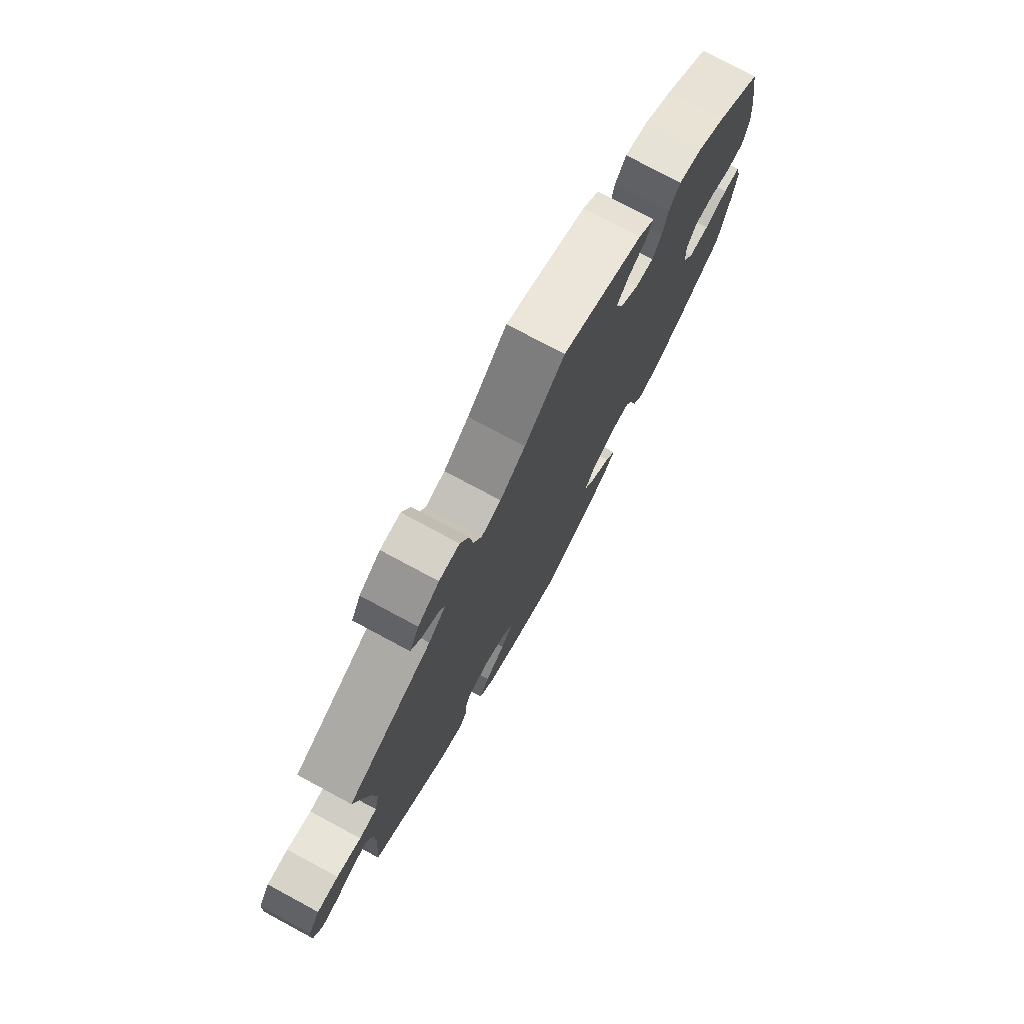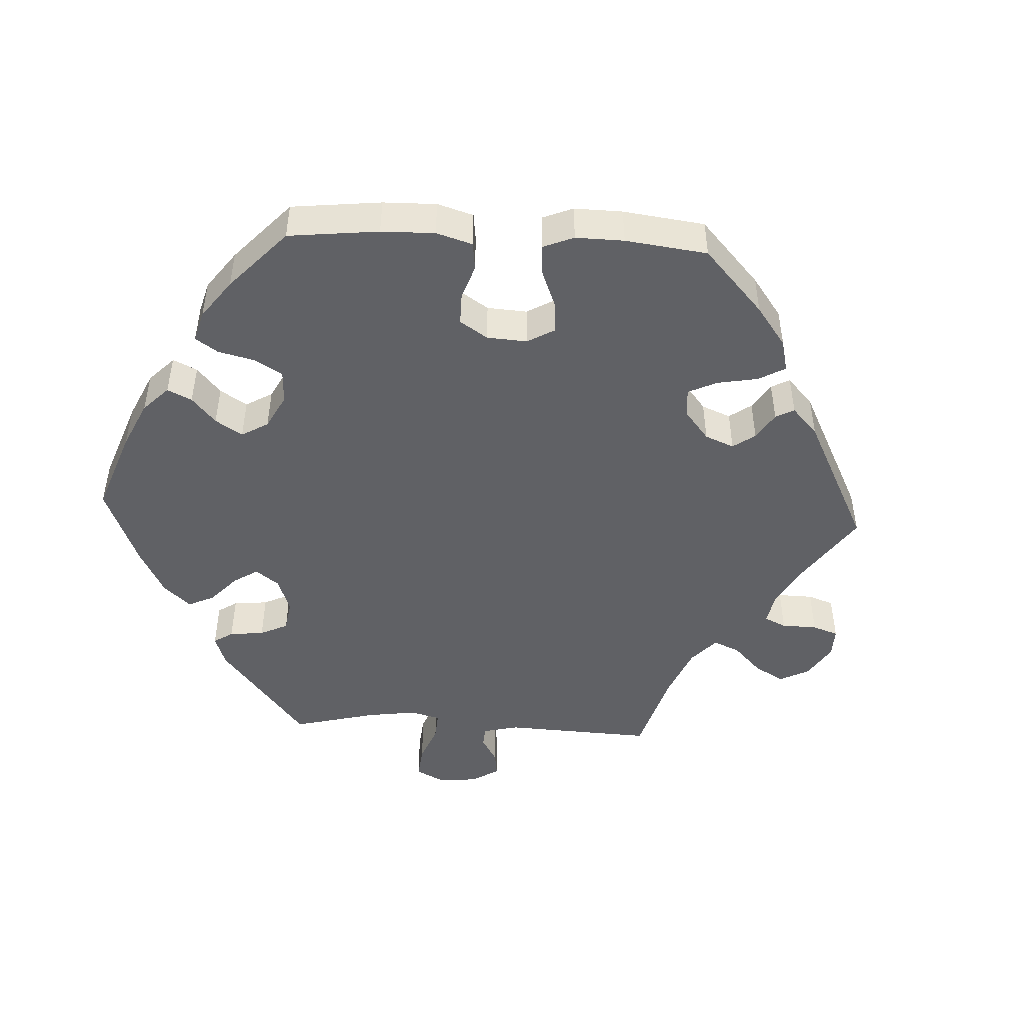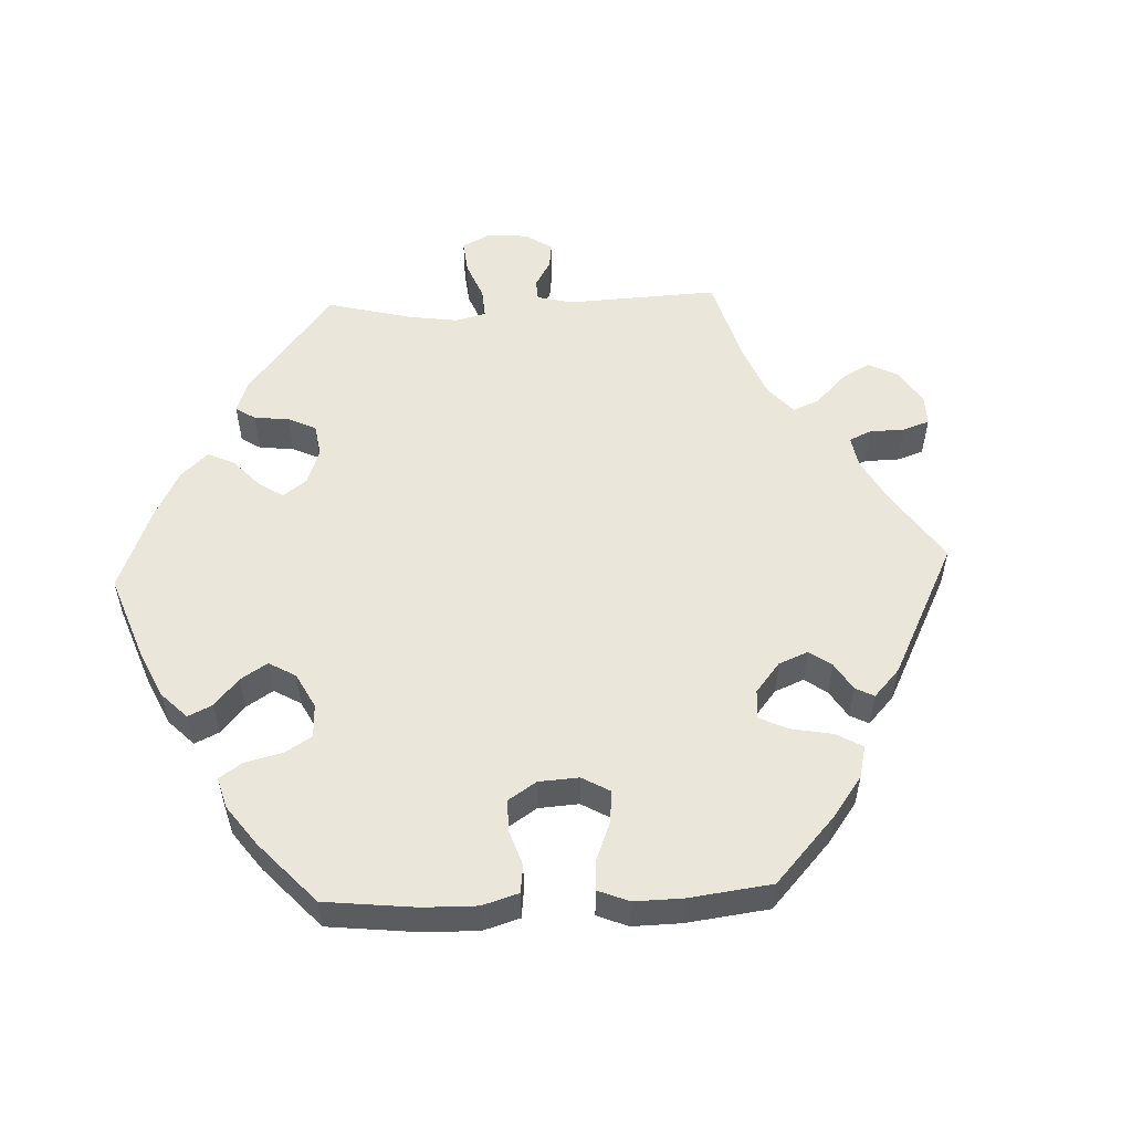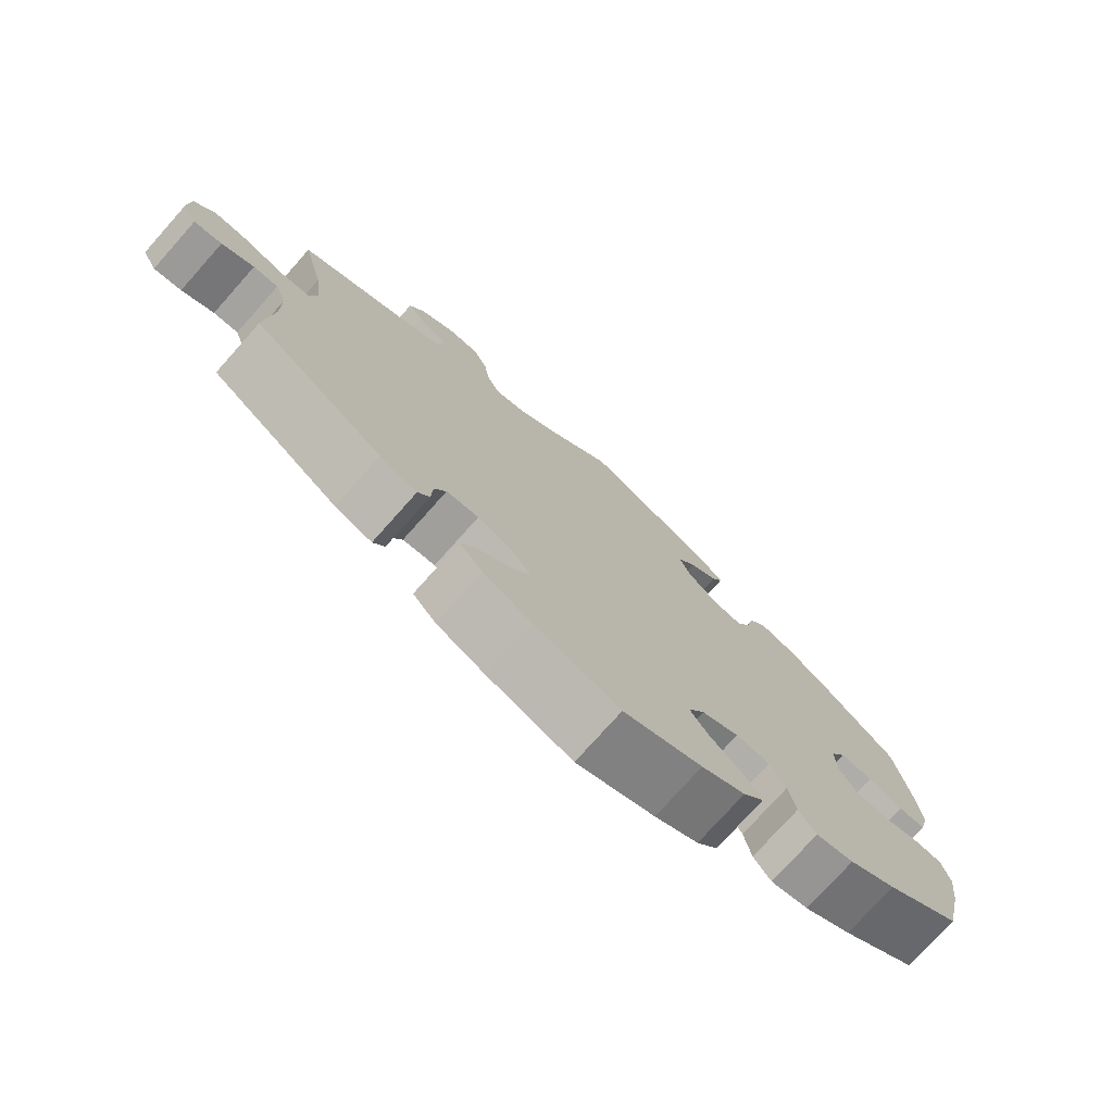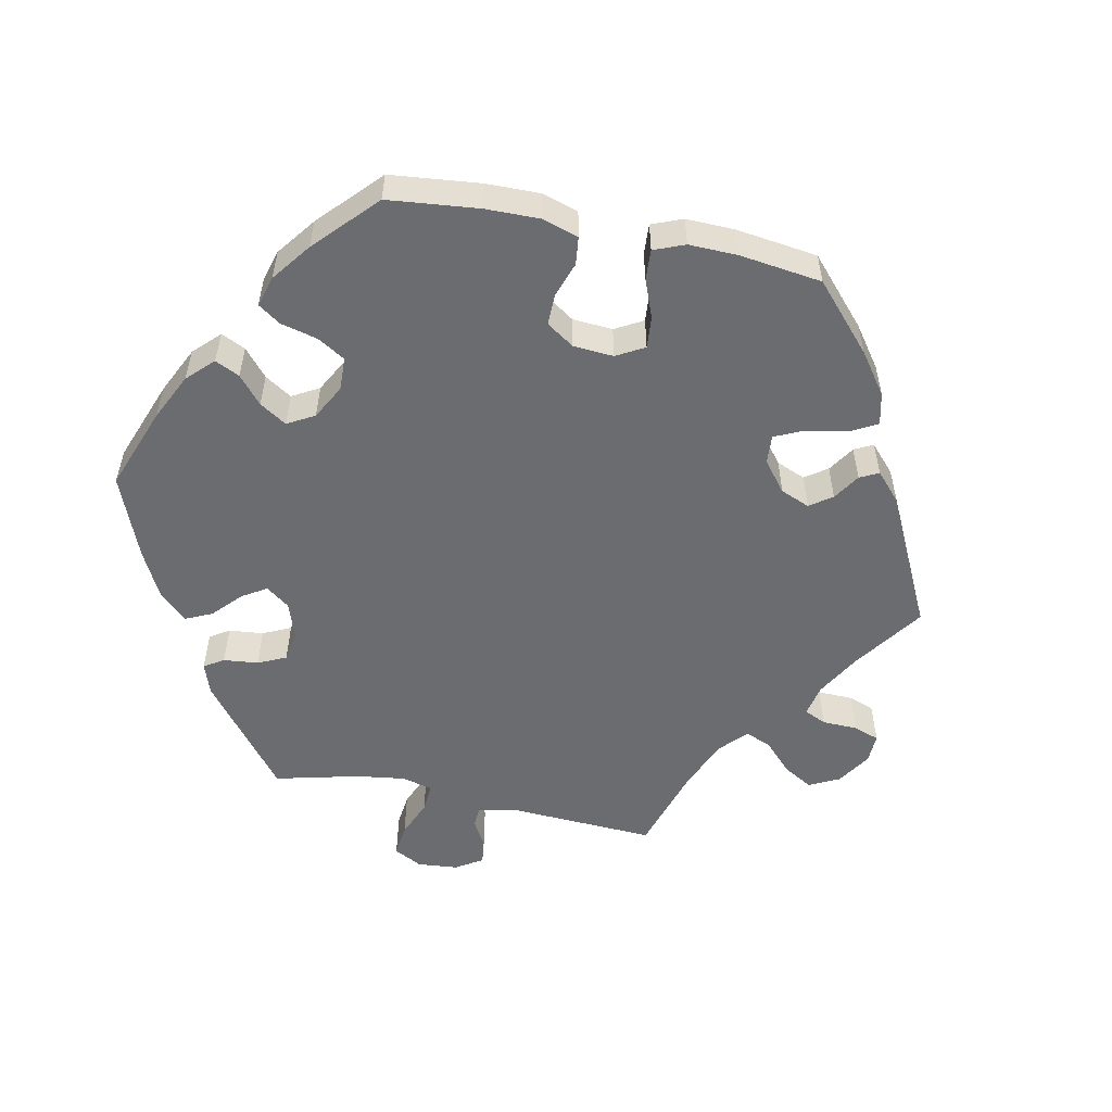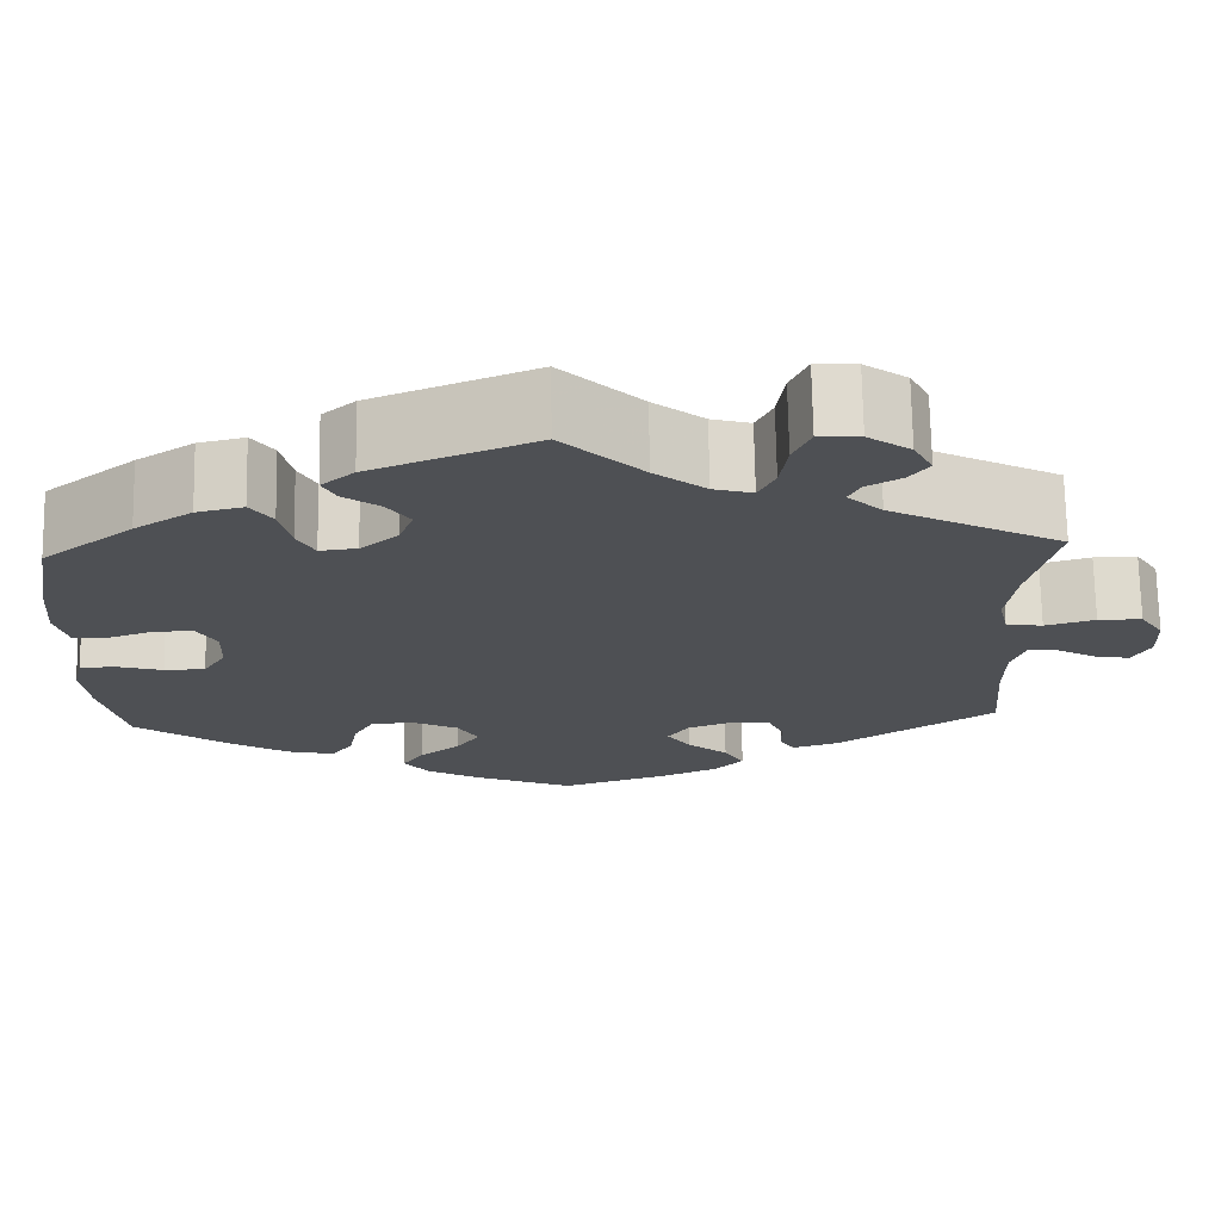
<metadata>
{"format":"obj","ext":"obj","renderer":"f3d","projection":"perspective","resolution":1024,"background":"white","views":[{"elev":76.2,"azim":-61.7,"up":"+Z"},{"elev":-47.4,"azim":147.0,"up":"+Y"},{"elev":54.7,"azim":147.4,"up":"+Y"},{"elev":-76.0,"azim":-41.7,"up":"+Z"},{"elev":-53.7,"azim":138.1,"up":"+Y"},{"elev":71.3,"azim":179.0,"up":"+Z"}]}
</metadata>
<code>
v 0.397 0.07 -0.364
v 0.332 0.07 -0.403
v 0.28 0.07 -0.415
v 0.256 0.07 -0.383
v 0.246 0.07 -0.332
v 0.224 0.07 -0.293
v 0.177 0.07 -0.29
v 0.126 0.07 -0.315
v 0.103 0.07 -0.354
v 0.129 0.07 -0.391
v 0.174 0.07 -0.427
v 0.198 0.07 -0.463
v 0.169 0.07 -0.5
v 0.109 0.07 -0.533
v 0.001 0.07 -0.578
v -0.117 0.07 -0.54
v -0.182 0.07 -0.511
v -0.214 0.07 -0.477
v -0.192 0.07 -0.44
v -0.147 0.07 -0.402
v -0.121 0.07 -0.365
v -0.144 0.07 -0.331
v -0.195 0.07 -0.311
v -0.239 0.07 -0.317
v -0.255 0.07 -0.352
v -0.257 0.07 -0.397
v -0.273 0.07 -0.422
v -0.324 0.07 -0.406
v -0.5 0.07 -0.289
v -0.49 0.07 -0.168
v -0.491 0.07 -0.097
v -0.506 0.07 -0.054
v -0.54 0.07 -0.057
v -0.584 0.07 -0.081
v -0.622 0.07 -0.088
v -0.642 0.07 -0.051
v -0.64 0.07 0.006
v -0.614 0.07 0.046
v -0.566 0.07 0.046
v -0.511 0.07 0.03
v -0.471 0.07 0.035
v -0.46 0.07 0.085
v -0.47 0.07 0.162
v -0.5 0.07 0.289
v -0.311 0.07 0.386
v -0.273 0.07 0.422
v -0.286 0.07 0.448
v -0.324 0.07 0.47
v -0.346 0.07 0.499
v -0.325 0.07 0.539
v -0.278 0.07 0.572
v -0.233 0.07 0.574
v -0.214 0.07 0.531
v -0.206 0.07 0.474
v -0.188 0.07 0.437
v -0.145 0.07 0.449
v -0.089 0.07 0.493
v -0.001 0.07 0.578
v 0.178 0.07 0.506
v 0.214 0.07 0.475
v 0.199 0.07 0.446
v 0.159 0.07 0.417
v 0.134 0.07 0.381
v 0.15 0.07 0.339
v 0.191 0.07 0.304
v 0.232 0.07 0.299
v 0.251 0.07 0.335
v 0.263 0.07 0.388
v 0.287 0.07 0.422
v 0.338 0.07 0.41
v 0.401 0.07 0.369
v 0.501 0.07 0.29
v 0.522 0.07 0.167
v 0.528 0.07 0.093
v 0.515 0.07 0.044
v 0.477 0.07 0.041
v 0.429 0.07 0.058
v 0.384 0.07 0.06
v 0.362 0.07 0.022
v 0.364 0.07 -0.033
v 0.389 0.07 -0.073
v 0.434 0.07 -0.074
v 0.486 0.07 -0.059
v 0.524 0.07 -0.062
v 0.535 0.07 -0.106
v 0.527 0.07 -0.174
v 0.501 0.07 -0.288
v 0.397 0 -0.364
v 0.332 0 -0.403
v 0.28 0 -0.415
v 0.256 0 -0.383
v 0.246 0 -0.332
v 0.224 0 -0.293
v 0.177 0 -0.29
v 0.126 0 -0.315
v 0.103 0 -0.354
v 0.129 0 -0.391
v 0.174 0 -0.427
v 0.198 0 -0.463
v 0.169 0 -0.5
v 0.109 0 -0.533
v 0.001 0 -0.578
v -0.117 0 -0.54
v -0.182 0 -0.511
v -0.214 0 -0.477
v -0.192 0 -0.44
v -0.147 0 -0.402
v -0.121 0 -0.365
v -0.144 0 -0.331
v -0.195 0 -0.311
v -0.239 0 -0.317
v -0.255 0 -0.352
v -0.257 0 -0.397
v -0.273 0 -0.422
v -0.324 0 -0.406
v -0.5 0 -0.289
v -0.49 0 -0.168
v -0.491 0 -0.097
v -0.506 0 -0.054
v -0.54 0 -0.057
v -0.584 0 -0.081
v -0.622 0 -0.088
v -0.642 0 -0.051
v -0.64 0 0.006
v -0.614 0 0.046
v -0.566 0 0.046
v -0.511 0 0.03
v -0.471 0 0.035
v -0.46 0 0.085
v -0.47 0 0.162
v -0.5 0 0.289
v -0.311 0 0.386
v -0.273 0 0.422
v -0.286 0 0.448
v -0.324 0 0.47
v -0.346 0 0.499
v -0.325 0 0.539
v -0.278 0 0.572
v -0.233 0 0.574
v -0.214 0 0.531
v -0.206 0 0.474
v -0.188 0 0.437
v -0.145 0 0.449
v -0.089 0 0.493
v -0.001 0 0.578
v 0.178 0 0.506
v 0.214 0 0.475
v 0.199 0 0.446
v 0.159 0 0.417
v 0.134 0 0.381
v 0.15 0 0.339
v 0.191 0 0.304
v 0.232 0 0.299
v 0.251 0 0.335
v 0.263 0 0.388
v 0.287 0 0.422
v 0.338 0 0.41
v 0.401 0 0.369
v 0.501 0 0.29
v 0.522 0 0.167
v 0.528 0 0.093
v 0.515 0 0.044
v 0.477 0 0.041
v 0.429 0 0.058
v 0.384 0 0.06
v 0.362 0 0.022
v 0.364 0 -0.033
v 0.389 0 -0.073
v 0.434 0 -0.074
v 0.486 0 -0.059
v 0.524 0 -0.062
v 0.535 0 -0.106
v 0.527 0 -0.174
v 0.501 0 -0.288
f 82 83 84 85
f 81 82 85 86
f 74 75 76 77
f 74 77 78
f 73 74 78
f 72 73 78
f 71 72 78 79
f 67 68 69 70
f 66 67 70 71
f 59 60 61 62
f 57 58 59 62
f 56 57 62 63
f 55 56 63 64
f 51 52 53 54
f 51 54 55
f 50 51 55
f 47 48 49 50
f 46 47 50 55
f 45 46 55 64
f 43 44 45 64
f 37 38 39 40
f 37 40 41
f 36 37 41
f 33 34 35 36
f 32 33 36 41
f 31 32 41
f 30 31 41 42
f 28 29 30 42
f 25 26 27 28
f 24 25 28 42
f 17 18 19 20
f 17 20 21
f 16 17 21
f 15 16 21
f 14 15 21
f 13 14 21 22
f 10 11 12 13
f 9 10 13 22
f 2 3 4 5
f 2 5 6
f 1 2 6
f 81 86 87 1
f 66 71 79
f 65 66 79 80
f 64 65 80
f 43 64 80
f 23 24 42 43
f 8 9 22 23
f 7 8 23 43
f 6 7 43 80
f 1 6 80 81
f 172 171 170 169
f 173 172 169 168
f 164 163 162 161
f 165 164 161
f 165 161 160
f 165 160 159
f 166 165 159 158
f 157 156 155 154
f 158 157 154 153
f 149 148 147 146
f 149 146 145 144
f 150 149 144 143
f 151 150 143 142
f 141 140 139 138
f 142 141 138
f 142 138 137
f 137 136 135 134
f 142 137 134 133
f 151 142 133 132
f 151 132 131 130
f 127 126 125 124
f 128 127 124
f 128 124 123
f 123 122 121 120
f 128 123 120 119
f 128 119 118
f 129 128 118 117
f 129 117 116 115
f 115 114 113 112
f 129 115 112 111
f 107 106 105 104
f 108 107 104
f 108 104 103
f 108 103 102
f 108 102 101
f 109 108 101 100
f 100 99 98 97
f 109 100 97 96
f 92 91 90 89
f 93 92 89
f 93 89 88
f 88 174 173 168
f 166 158 153
f 167 166 153 152
f 167 152 151
f 167 151 130
f 130 129 111 110
f 110 109 96 95
f 130 110 95 94
f 167 130 94 93
f 168 167 93 88
f 1 88 89 2
f 2 89 90 3
f 3 90 91 4
f 4 91 92 5
f 5 92 93 6
f 6 93 94 7
f 7 94 95 8
f 8 95 96 9
f 9 96 97 10
f 10 97 98 11
f 11 98 99 12
f 12 99 100 13
f 13 100 101 14
f 14 101 102 15
f 15 102 103 16
f 16 103 104 17
f 17 104 105 18
f 18 105 106 19
f 19 106 107 20
f 20 107 108 21
f 21 108 109 22
f 22 109 110 23
f 23 110 111 24
f 24 111 112 25
f 25 112 113 26
f 26 113 114 27
f 27 114 115 28
f 28 115 116 29
f 29 116 117 30
f 30 117 118 31
f 31 118 119 32
f 32 119 120 33
f 33 120 121 34
f 34 121 122 35
f 35 122 123 36
f 36 123 124 37
f 37 124 125 38
f 38 125 126 39
f 39 126 127 40
f 40 127 128 41
f 41 128 129 42
f 42 129 130 43
f 43 130 131 44
f 44 131 132 45
f 45 132 133 46
f 46 133 134 47
f 47 134 135 48
f 48 135 136 49
f 49 136 137 50
f 50 137 138 51
f 51 138 139 52
f 52 139 140 53
f 53 140 141 54
f 54 141 142 55
f 55 142 143 56
f 56 143 144 57
f 57 144 145 58
f 58 145 146 59
f 59 146 147 60
f 60 147 148 61
f 61 148 149 62
f 62 149 150 63
f 63 150 151 64
f 64 151 152 65
f 65 152 153 66
f 66 153 154 67
f 67 154 155 68
f 68 155 156 69
f 69 156 157 70
f 70 157 158 71
f 71 158 159 72
f 72 159 160 73
f 73 160 161 74
f 74 161 162 75
f 75 162 163 76
f 76 163 164 77
f 77 164 165 78
f 78 165 166 79
f 79 166 167 80
f 80 167 168 81
f 81 168 169 82
f 82 169 170 83
f 83 170 171 84
f 84 171 172 85
f 85 172 173 86
f 86 173 174 87
f 87 174 88 1

</code>
